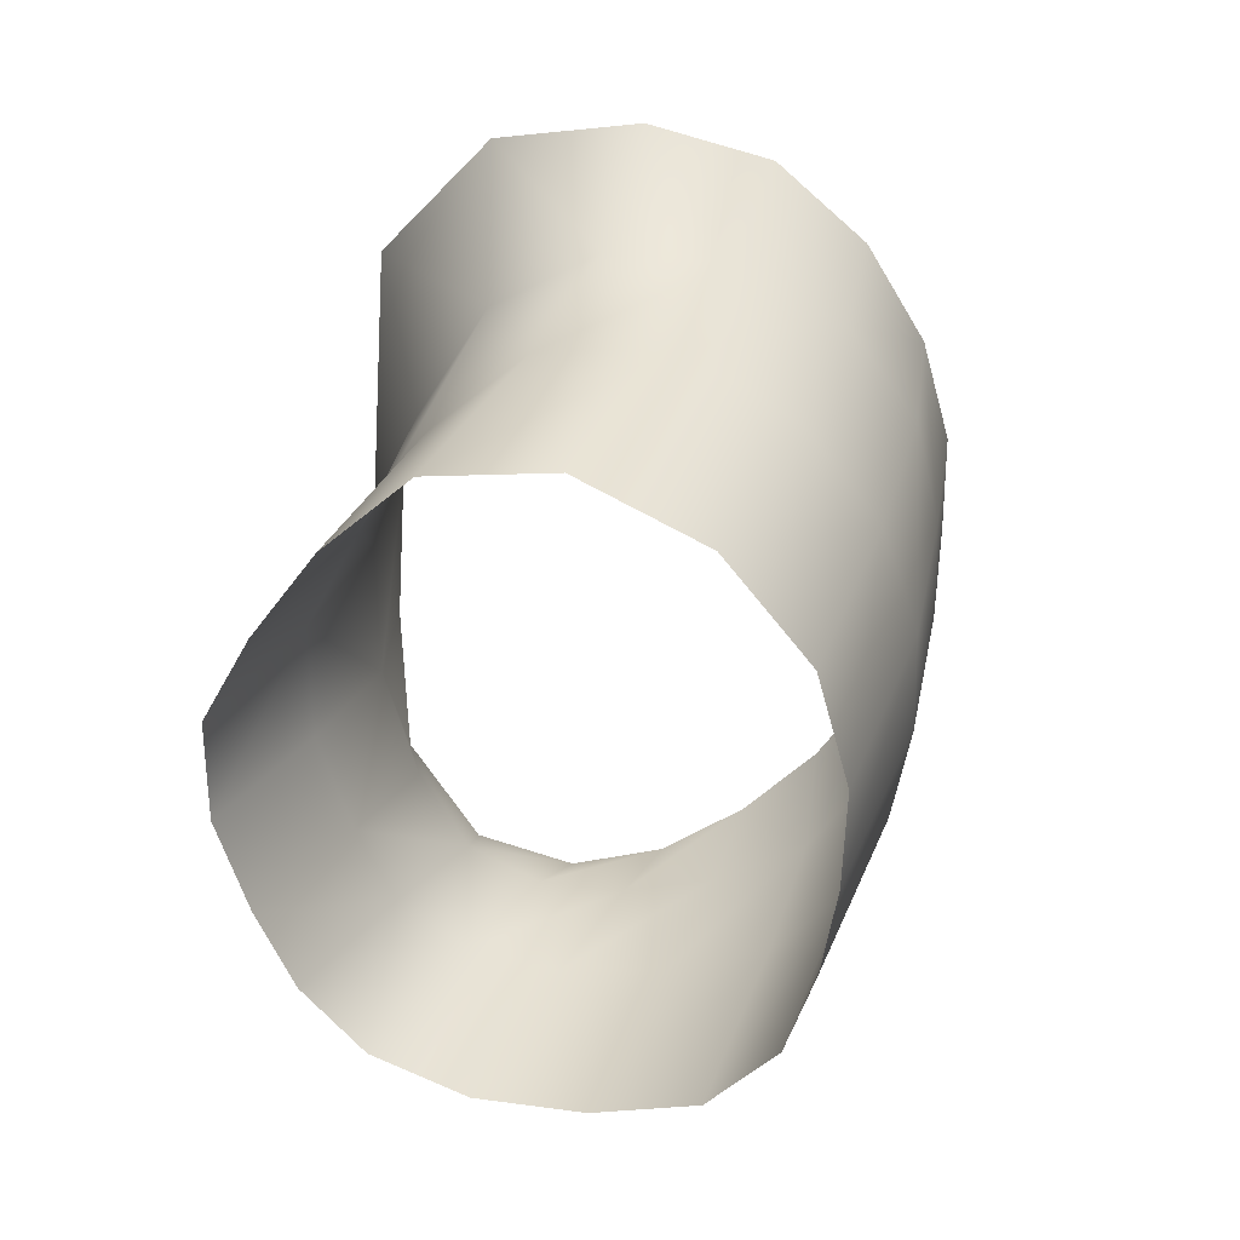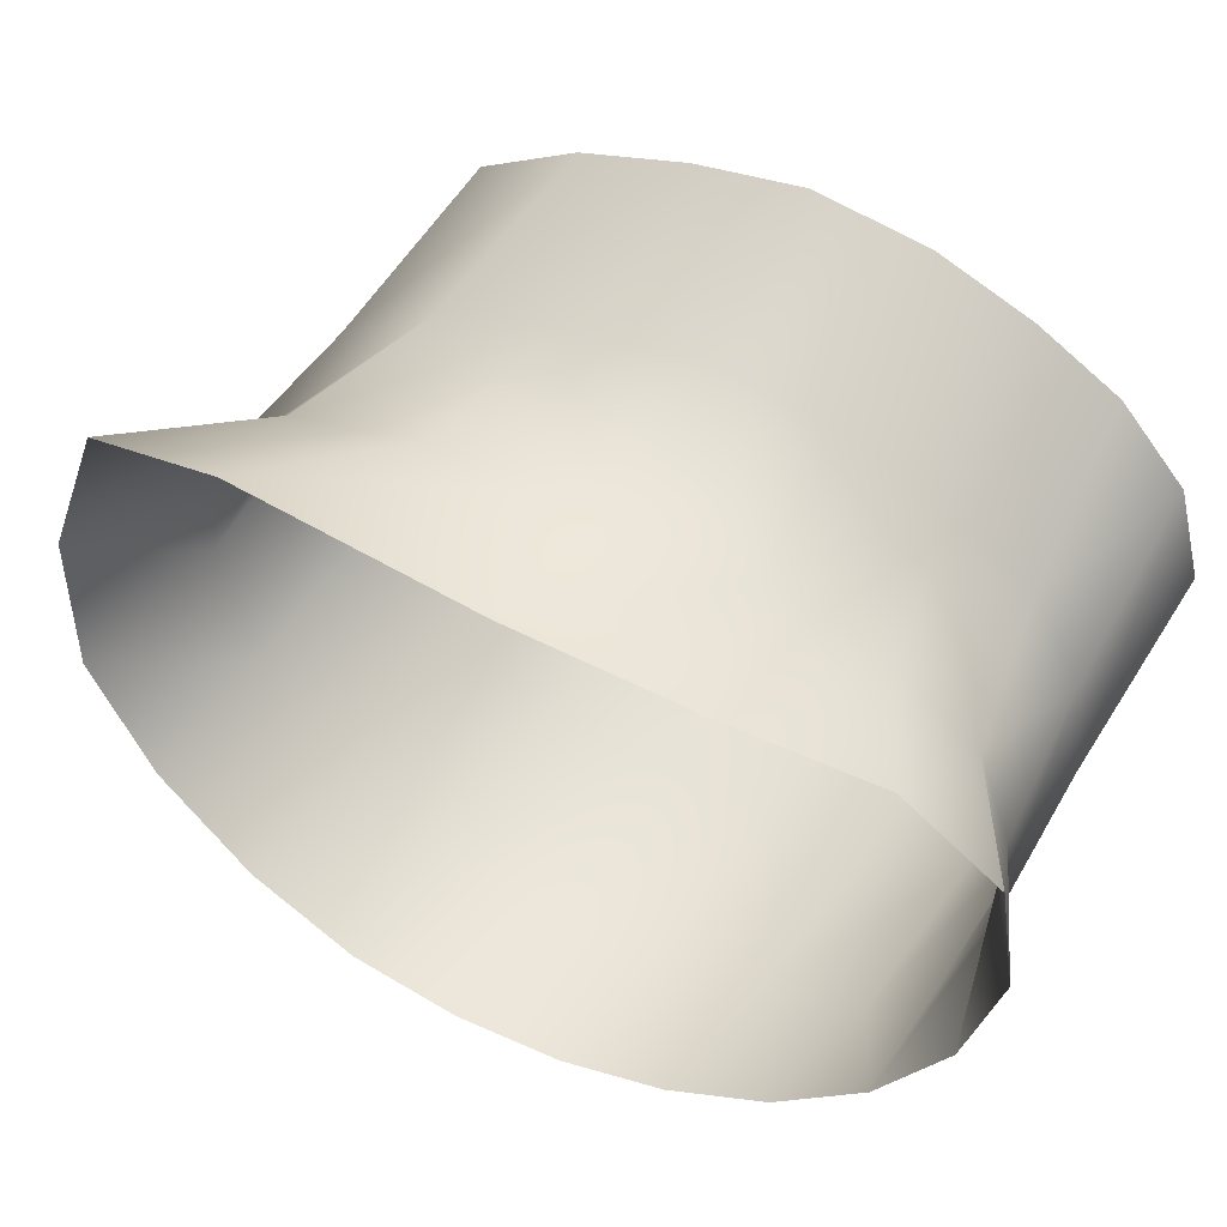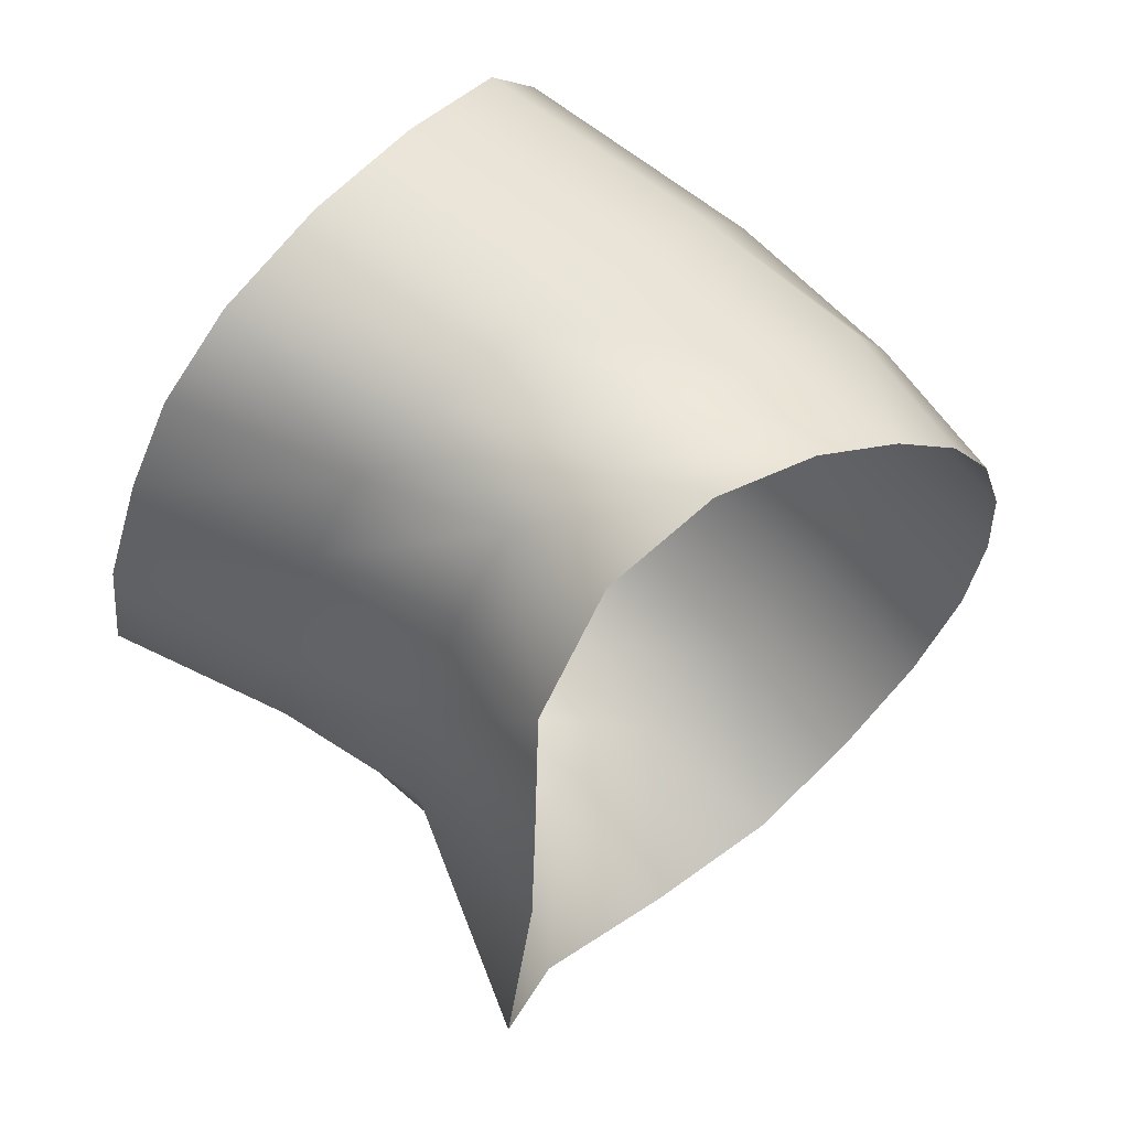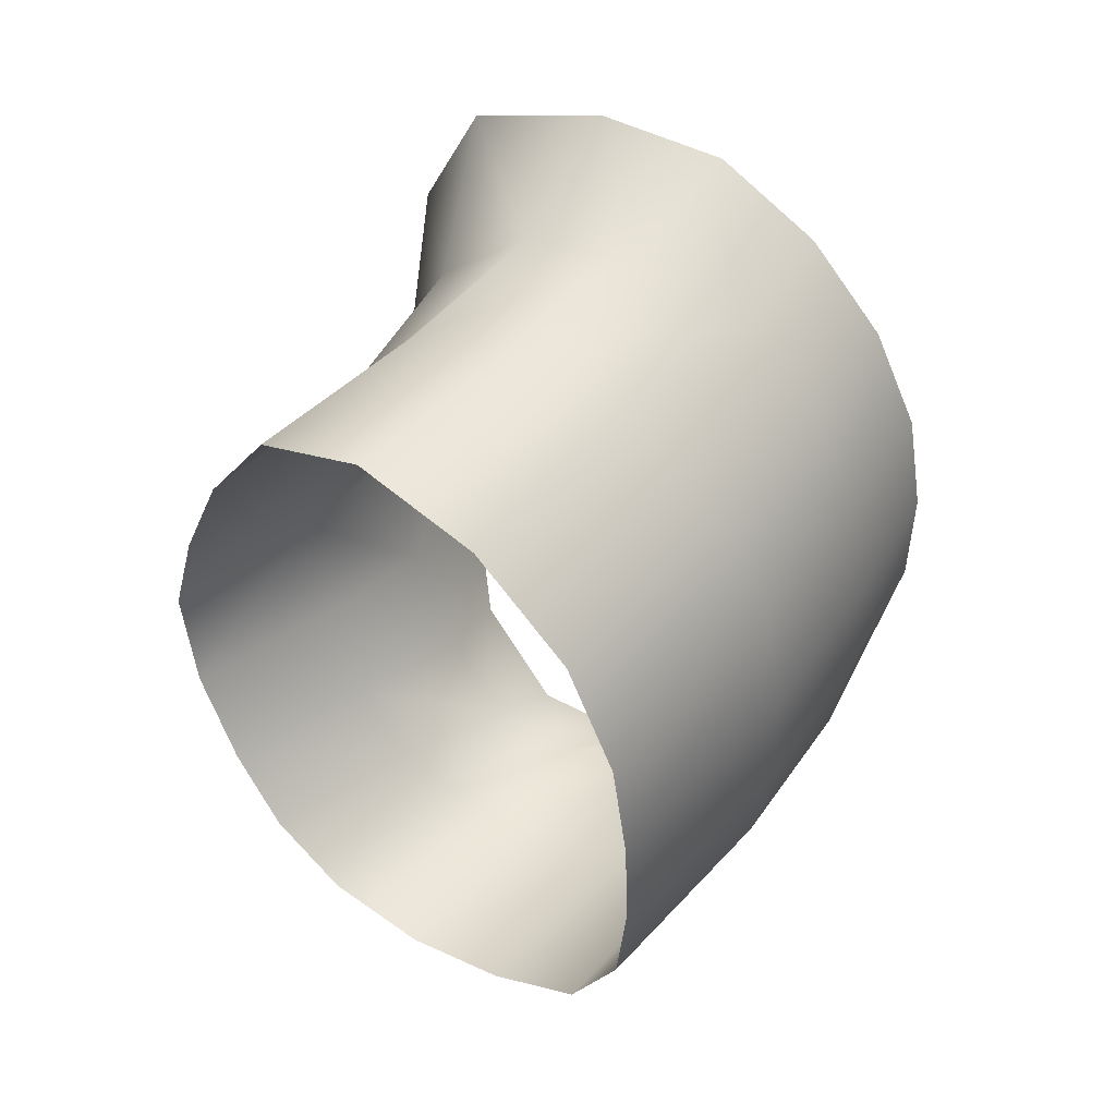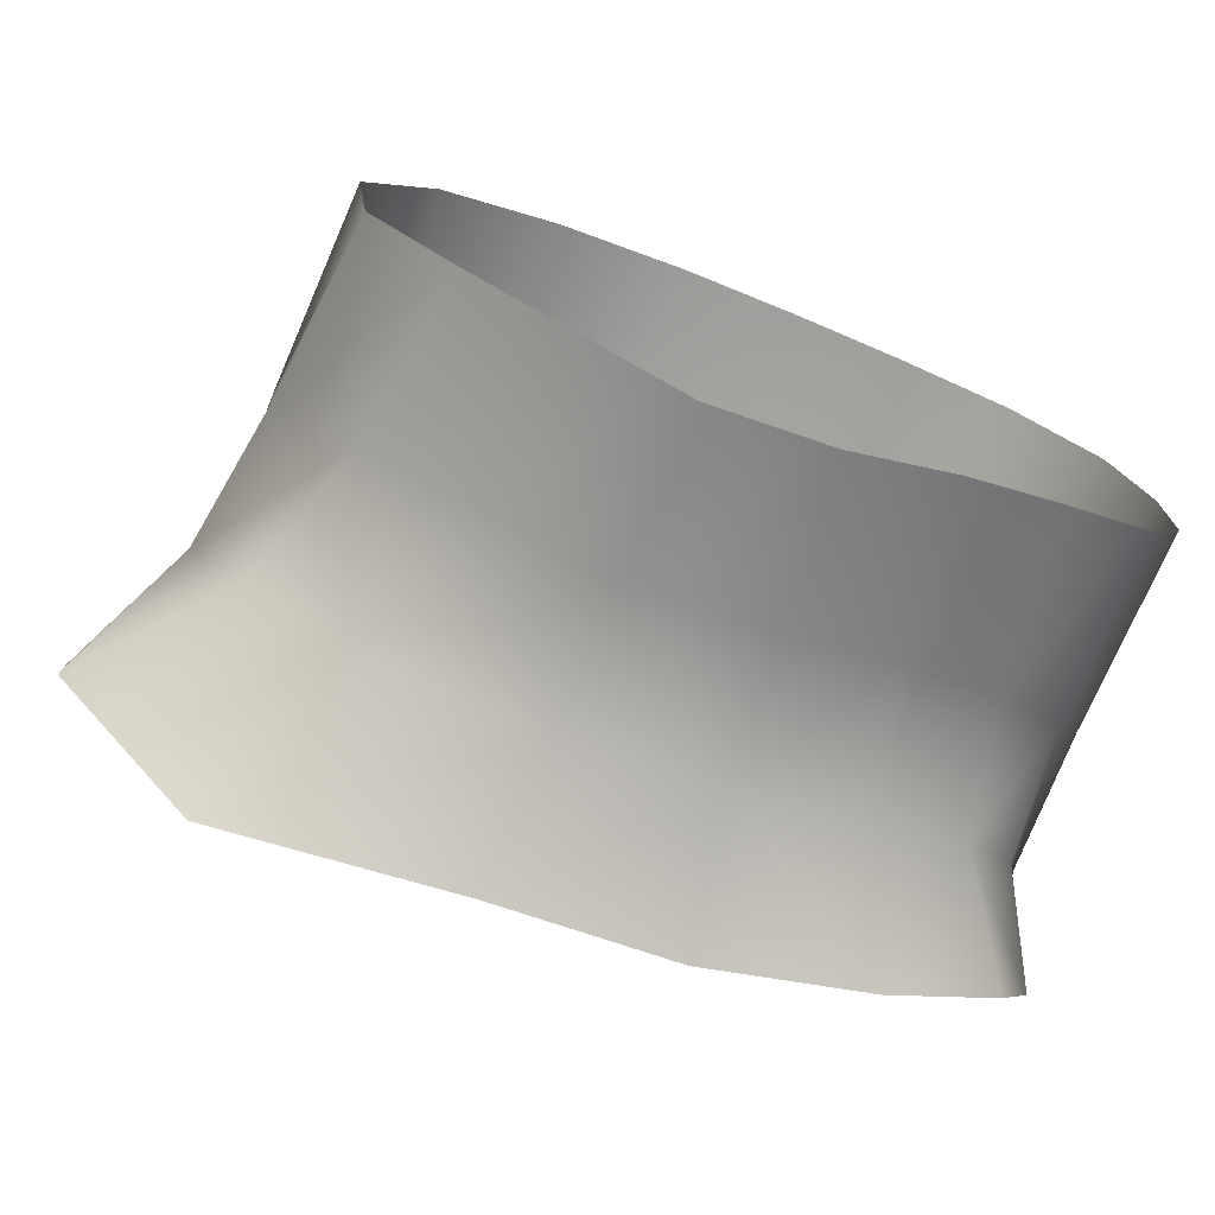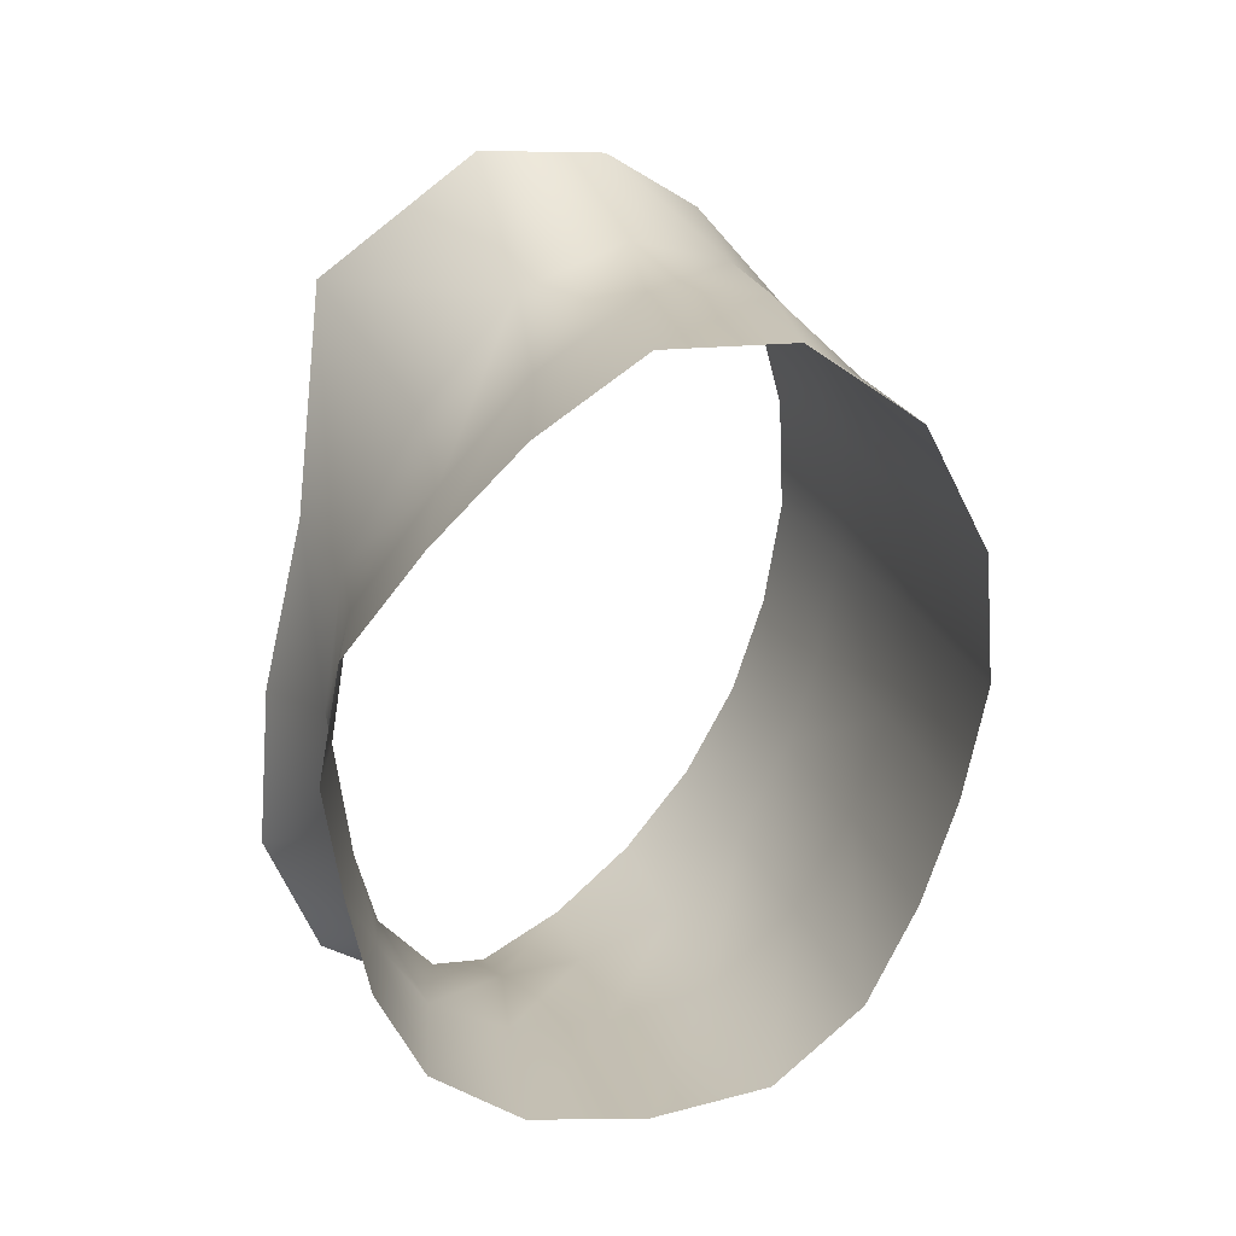
<metadata>
{"format":"obj","ext":"obj","renderer":"f3d","projection":"perspective","resolution":1024,"background":"white","views":[{"elev":14.4,"azim":143.4,"up":"+Z"},{"elev":-77.9,"azim":75.4,"up":"+Y"},{"elev":-44.2,"azim":-174.5,"up":"+Y"},{"elev":21.9,"azim":167.4,"up":"+Z"},{"elev":-37.2,"azim":88.4,"up":"+Y"},{"elev":-3.5,"azim":109.9,"up":"+Z"}]}
</metadata>
<code>
o male_06_wrist_Rt_half_Rt
v -17.63 37.2 1.196
v -17.59 36.98 0.8853
v -17.17 37.15 0.7345
v -17.2 37.36 1.001
v -17.7 37.44 1.491
v -18 37.28 1.763
v -17.93 37.02 1.44
v -17.26 37.61 1.26
v -18.13 37.1 2.186
v -18.06 36.65 1.843
v -17.84 37.7 1.71
v -18.19 37.53 1.918
v -17.37 37.88 1.481
v -18.45 37.36 2.228
v -18.08 37.96 1.73
v -17.59 38.19 1.515
v -18.45 37.73 1.893
v -18.77 37.53 2.123
v -18.37 38.13 1.538
v -17.86 38.43 1.335
v -18.73 37.87 1.724
v -19.02 37.62 1.89
v -18.6 38.18 1.25
v -18.08 38.53 1.03
v -18.96 37.91 1.446
v -19.22 37.64 1.603
v -18.22 38.51 0.6987
v -18.75 38.16 0.9381
v -19.09 37.86 1.138
v -19.36 37.61 1.304
v -18.28 38.41 0.3995
v -18.82 38.08 0.6385
v -19.16 37.78 0.8443
v -19.42 37.53 1.016
v -18.84 37.96 0.3593
v -18.31 38.29 0.1262
v -19.18 37.67 0.5658
v -19.43 37.42 0.7442
v -18.32 38.14 -0.1409
v -18.83 37.8 0.09198
v -19.16 37.53 0.2965
v -19.39 37.29 0.4881
v -18.24 37.91 -0.3544
v -18.74 37.58 -0.1275
v -19.08 37.34 0.0568
v -19.3 37.12 0.253
v -18.06 37.63 -0.4296
v -18.55 37.33 -0.2175
v -18.9 37.13 -0.06702
v -19.15 36.95 0.05806
v -17.85 37.36 -0.4201
v -18.33 37.12 -0.2292
v -18.68 36.95 -0.1093
v -18.96 36.78 -0.07908
v -17.63 37.18 -0.2938
v -18.1 36.98 -0.1487
v -18.46 36.84 -0.06524
v -18.73 36.63 -0.1224
v -17.9 36.92 0.0197
v -17.45 37.11 -0.08243
v -18.26 36.76 0.06564
v -18.48 36.47 -0.02053
v -17.33 37.09 0.1601
v -17.77 36.91 0.2584
v -18.11 36.72 0.3097
v -18.3 36.37 0.2809
v -17.65 36.9 0.5483
v -17.23 37.07 0.4322
v -17.92 36.8 1.039
v -17.99 36.72 0.6419
v -18.25 36.41 0.7156
v -18.19 36.54 1.196
f 1 2 3 4
f 1 5 6 7
f 5 1 4 8
f 6 9 10 7
f 5 11 12 6
f 11 5 8 13
f 12 14 9 6
f 15 11 13 16
f 17 12 11 15
f 17 18 14 12
f 19 15 16 20
f 21 17 15 19
f 21 22 18 17
f 23 19 20 24
f 21 25 26 22
f 23 25 21 19
f 27 28 23 24
f 29 30 26 25
f 28 29 25 23
f 31 32 28 27
f 33 34 30 29
f 32 33 29 28
f 35 32 31 36
f 37 33 32 35
f 37 38 34 33
f 39 40 35 36
f 37 41 42 38
f 40 41 37 35
f 43 44 40 39
f 41 45 46 42
f 44 45 41 40
f 47 48 44 43
f 45 49 50 46
f 48 49 45 44
f 51 52 48 47
f 53 54 50 49
f 52 53 49 48
f 55 56 52 51
f 57 58 54 53
f 56 57 53 52
f 59 56 55 60
f 61 57 56 59
f 61 62 58 57
f 63 64 59 60
f 61 65 66 62
f 64 65 61 59
f 2 67 68 3
f 68 67 64 63
f 69 2 1 7
f 70 71 66 65
f 69 7 10 72
f 70 69 72 71
f 2 69 70 67
f 70 65 64 67

</code>
